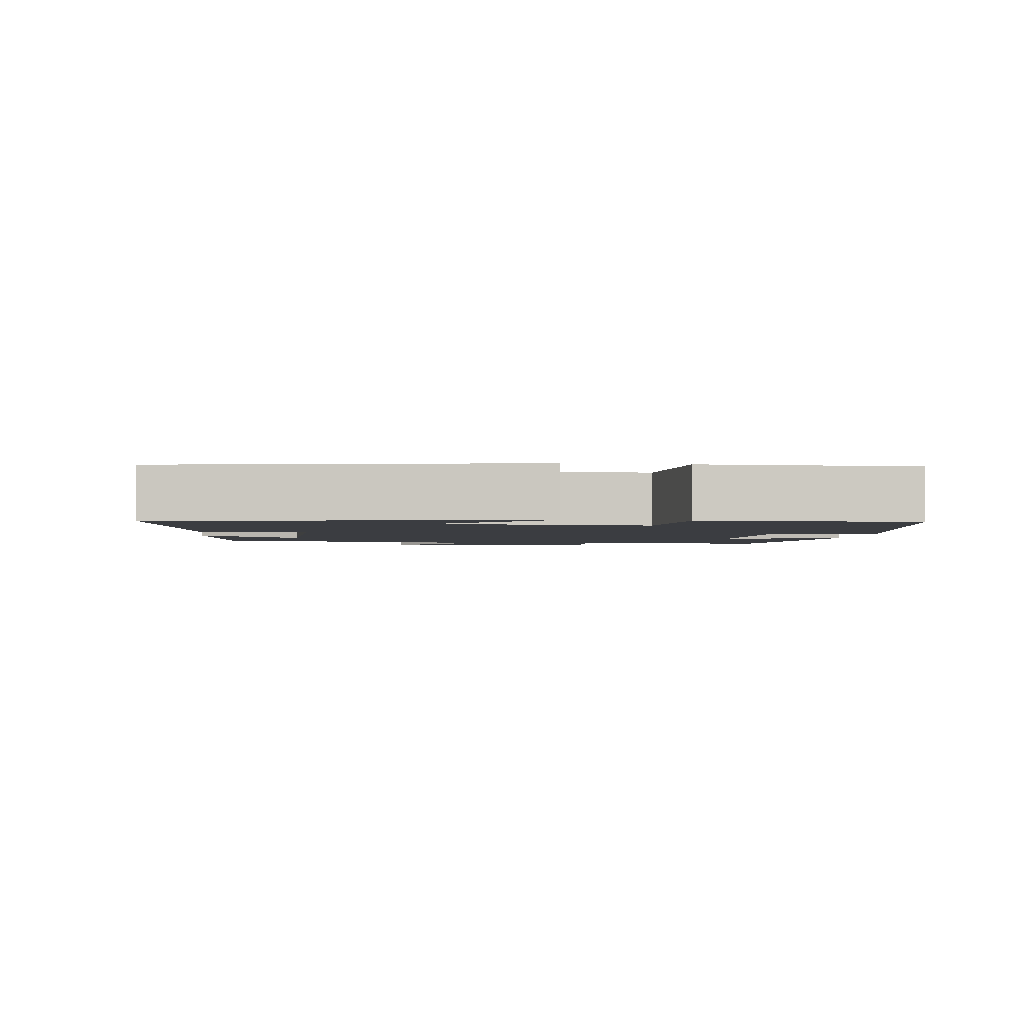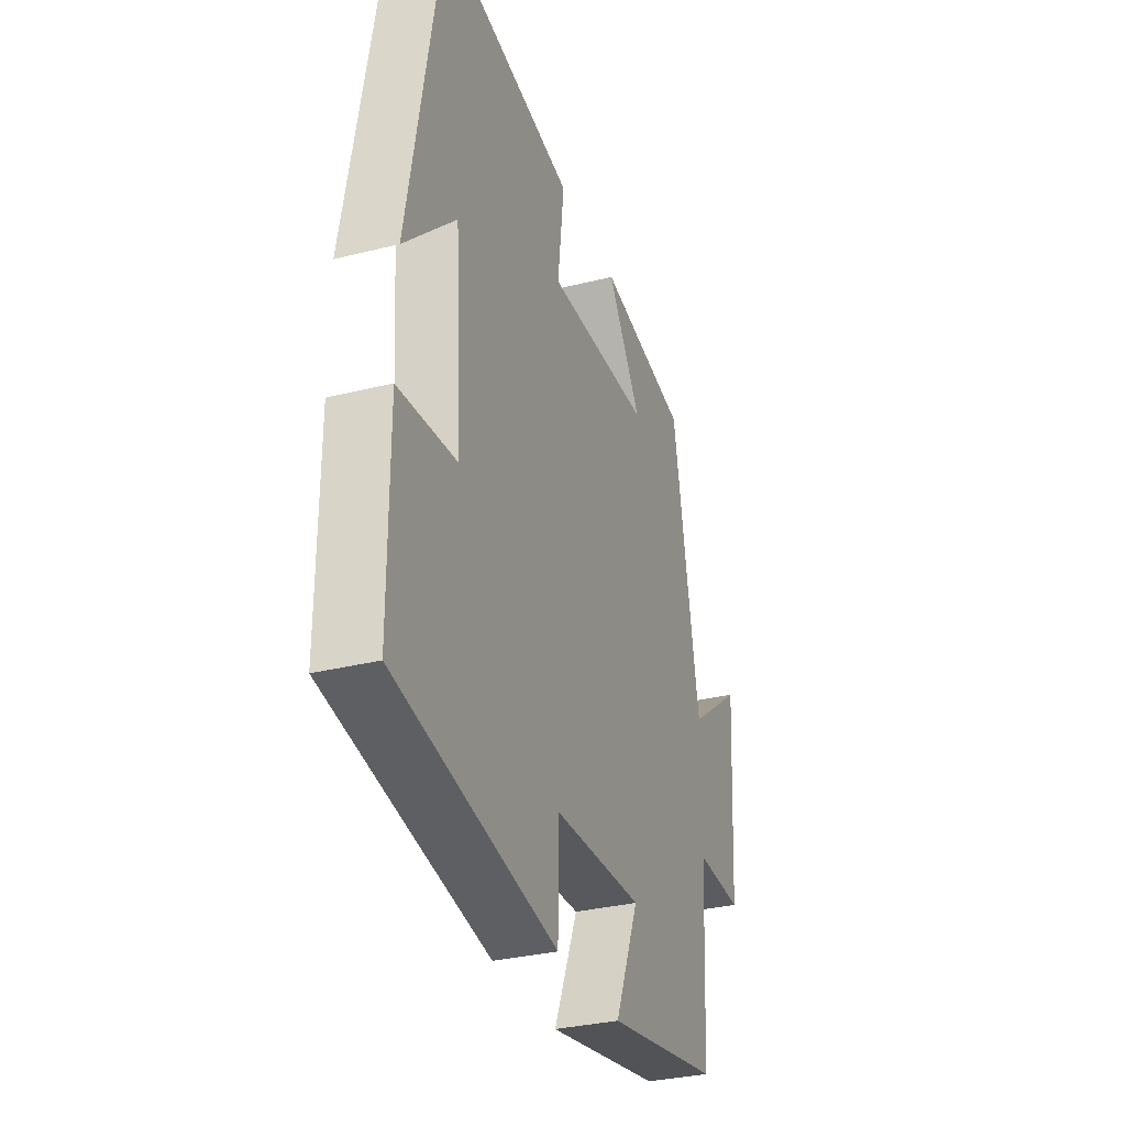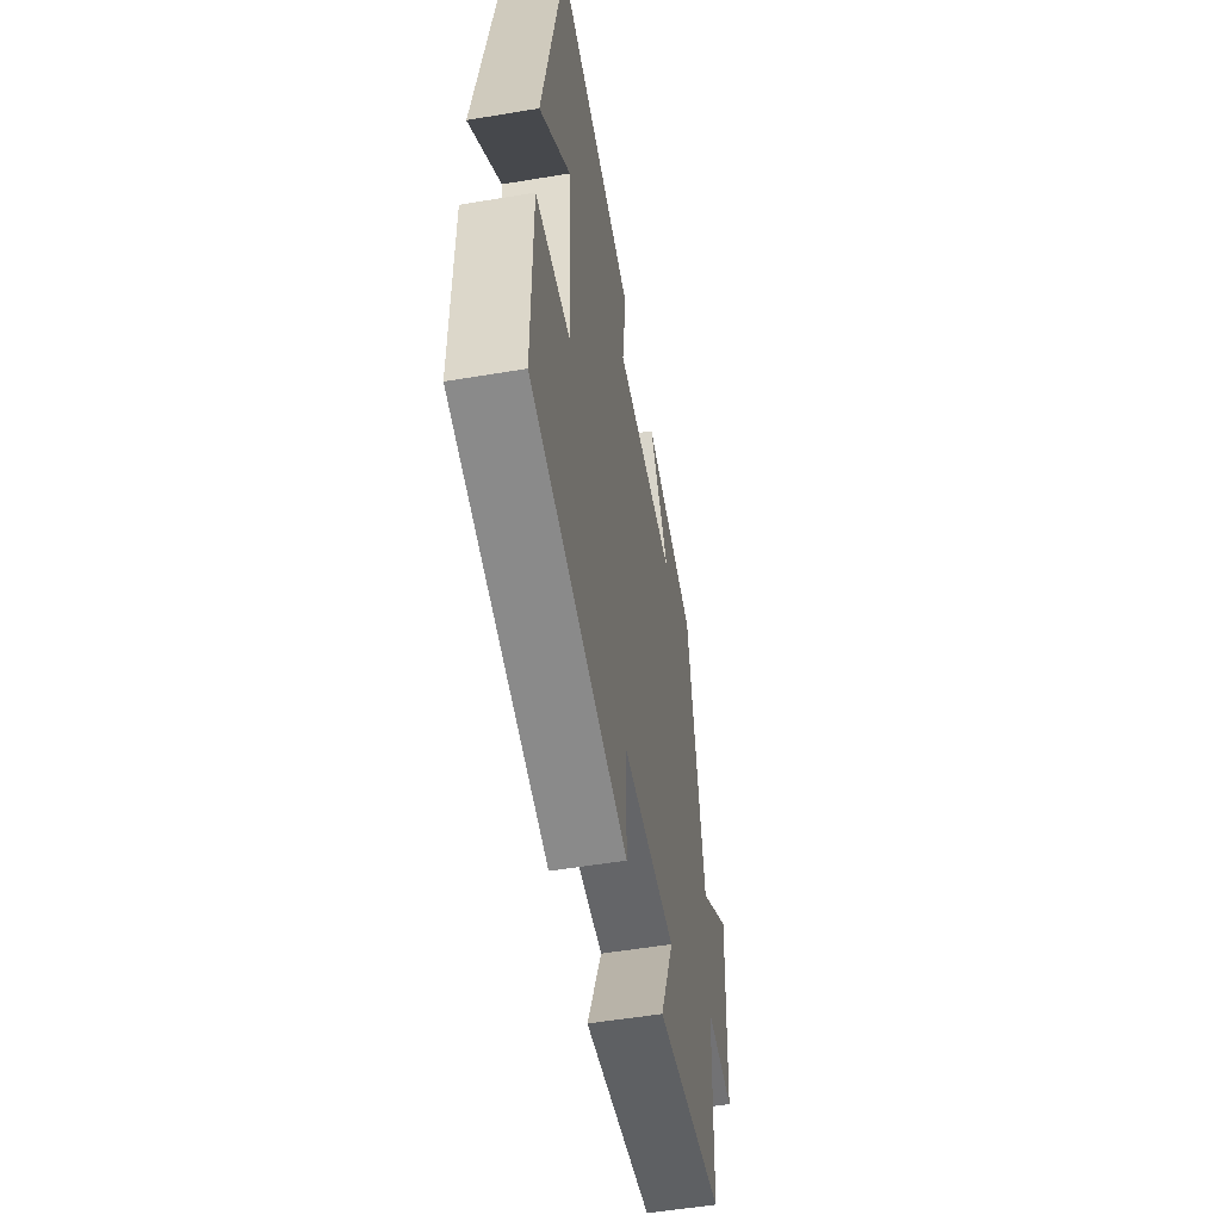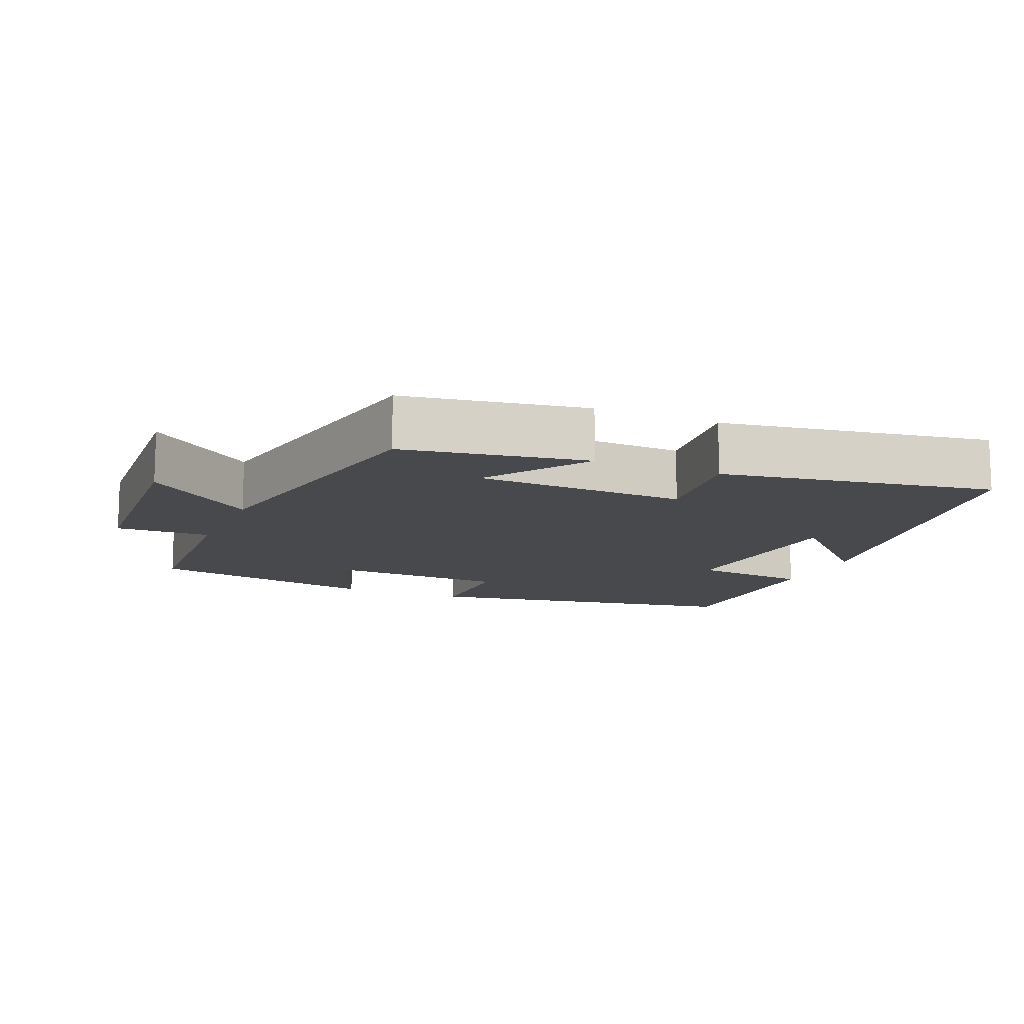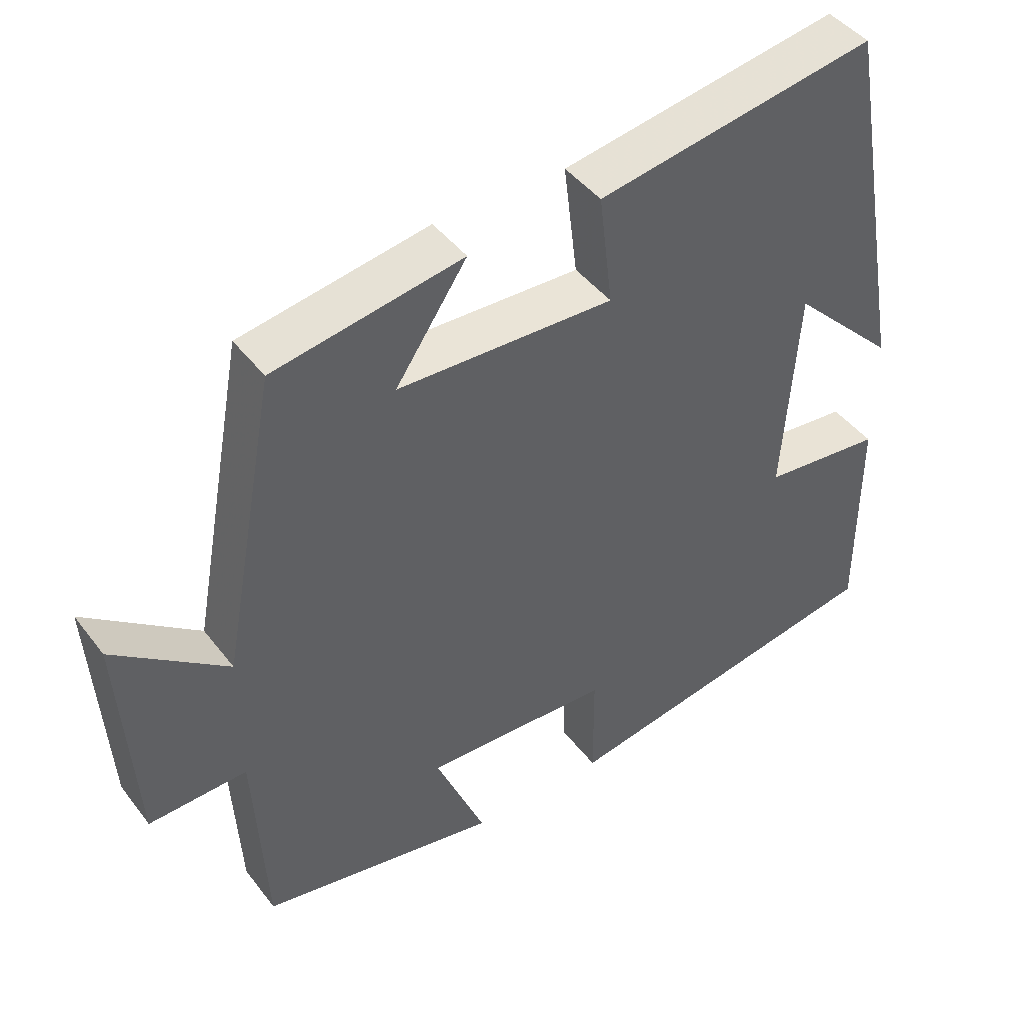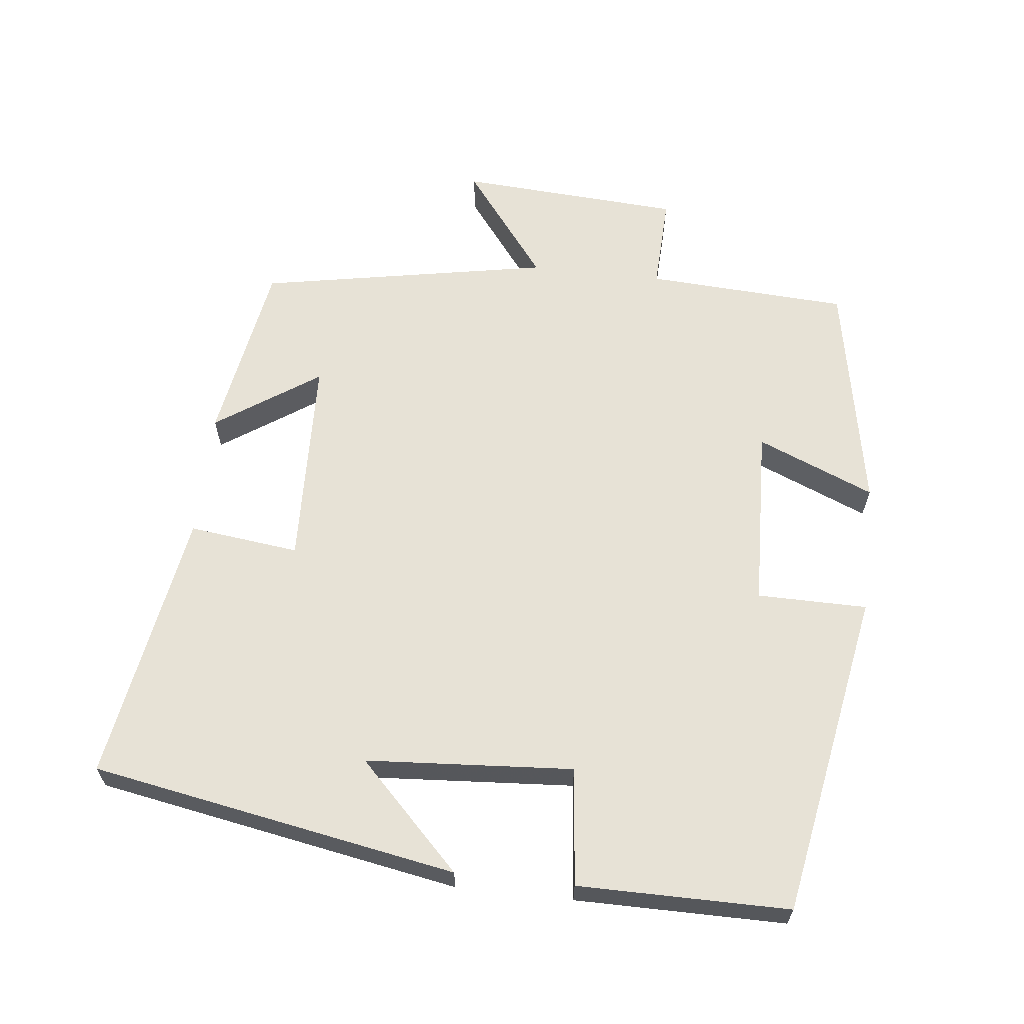
<metadata>
{"format":"obj","ext":"obj","renderer":"f3d","projection":"perspective","resolution":1024,"background":"white","views":[{"elev":-2.5,"azim":82.7,"up":"+Y"},{"elev":-32.1,"azim":109.3,"up":"+Z"},{"elev":-53.6,"azim":100.1,"up":"+Z"},{"elev":-12.5,"azim":-23.2,"up":"+Y"},{"elev":44.2,"azim":-34.7,"up":"+Z"},{"elev":63.0,"azim":96.4,"up":"+Y"}]}
</metadata>
<code>
v 0.5 0.07 -0.417
v 0.037 0.07 -0.5
v 0.036 0.07 -0.344
v -0.222 0.07 -0.334
v -0.153 0.07 -0.5
v -0.484 0.07 -0.438
v -0.5 0.07 -0.151
v -0.636 0.07 -0.156
v -0.656 0.07 0.16
v -0.5 0.07 0.041
v -0.423 0.07 0.455
v -0.162 0.07 0.5
v -0.261 0.07 0.354
v 0.039 0.07 0.344
v 0.02 0.07 0.5
v 0.407 0.07 0.566
v 0.5 0.07 0.048
v 0.353 0.07 0.193
v 0.333 0.07 -0.101
v 0.5 0.07 -0.118
v 0.5 0 -0.417
v 0.037 0 -0.5
v 0.036 0 -0.344
v -0.222 0 -0.334
v -0.153 0 -0.5
v -0.484 0 -0.438
v -0.5 0 -0.151
v -0.636 0 -0.156
v -0.656 0 0.16
v -0.5 0 0.041
v -0.423 0 0.455
v -0.162 0 0.5
v -0.261 0 0.354
v 0.039 0 0.344
v 0.02 0 0.5
v 0.407 0 0.566
v 0.5 0 0.048
v 0.353 0 0.193
v 0.333 0 -0.101
v 0.5 0 -0.118
f 19 20 1 2
f 18 19 2 3
f 16 17 18
f 14 15 16 18
f 13 14 18 3
f 10 11 12 13
f 10 13 3 4
f 7 8 9 10
f 6 7 10
f 4 5 6 10
f 22 21 40 39
f 23 22 39 38
f 38 37 36
f 38 36 35 34
f 23 38 34 33
f 33 32 31 30
f 24 23 33 30
f 30 29 28 27
f 30 27 26
f 30 26 25 24
f 1 21 22 2
f 2 22 23 3
f 3 23 24 4
f 4 24 25 5
f 5 25 26 6
f 6 26 27 7
f 7 27 28 8
f 8 28 29 9
f 9 29 30 10
f 10 30 31 11
f 11 31 32 12
f 12 32 33 13
f 13 33 34 14
f 14 34 35 15
f 15 35 36 16
f 16 36 37 17
f 17 37 38 18
f 18 38 39 19
f 19 39 40 20
f 20 40 21 1

</code>
